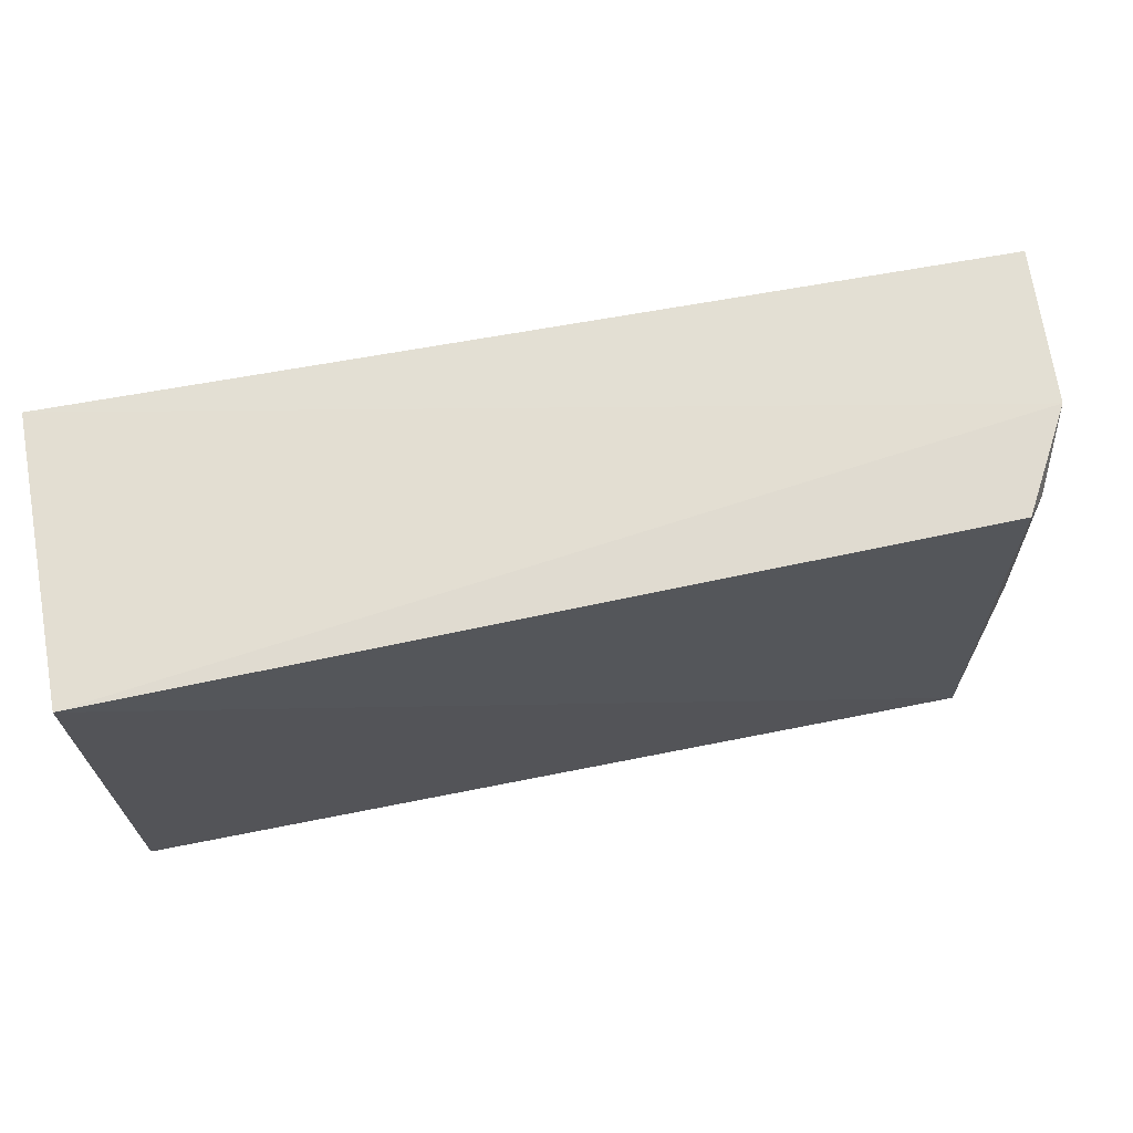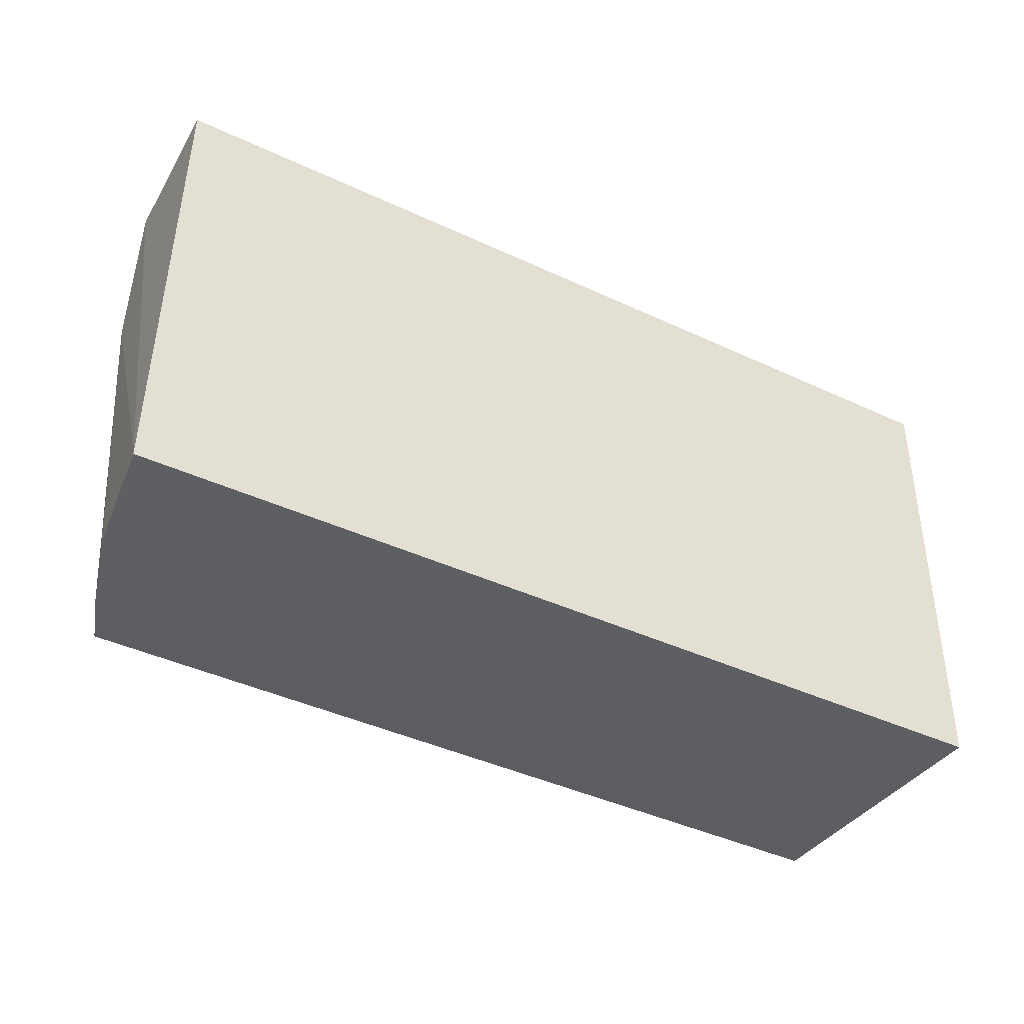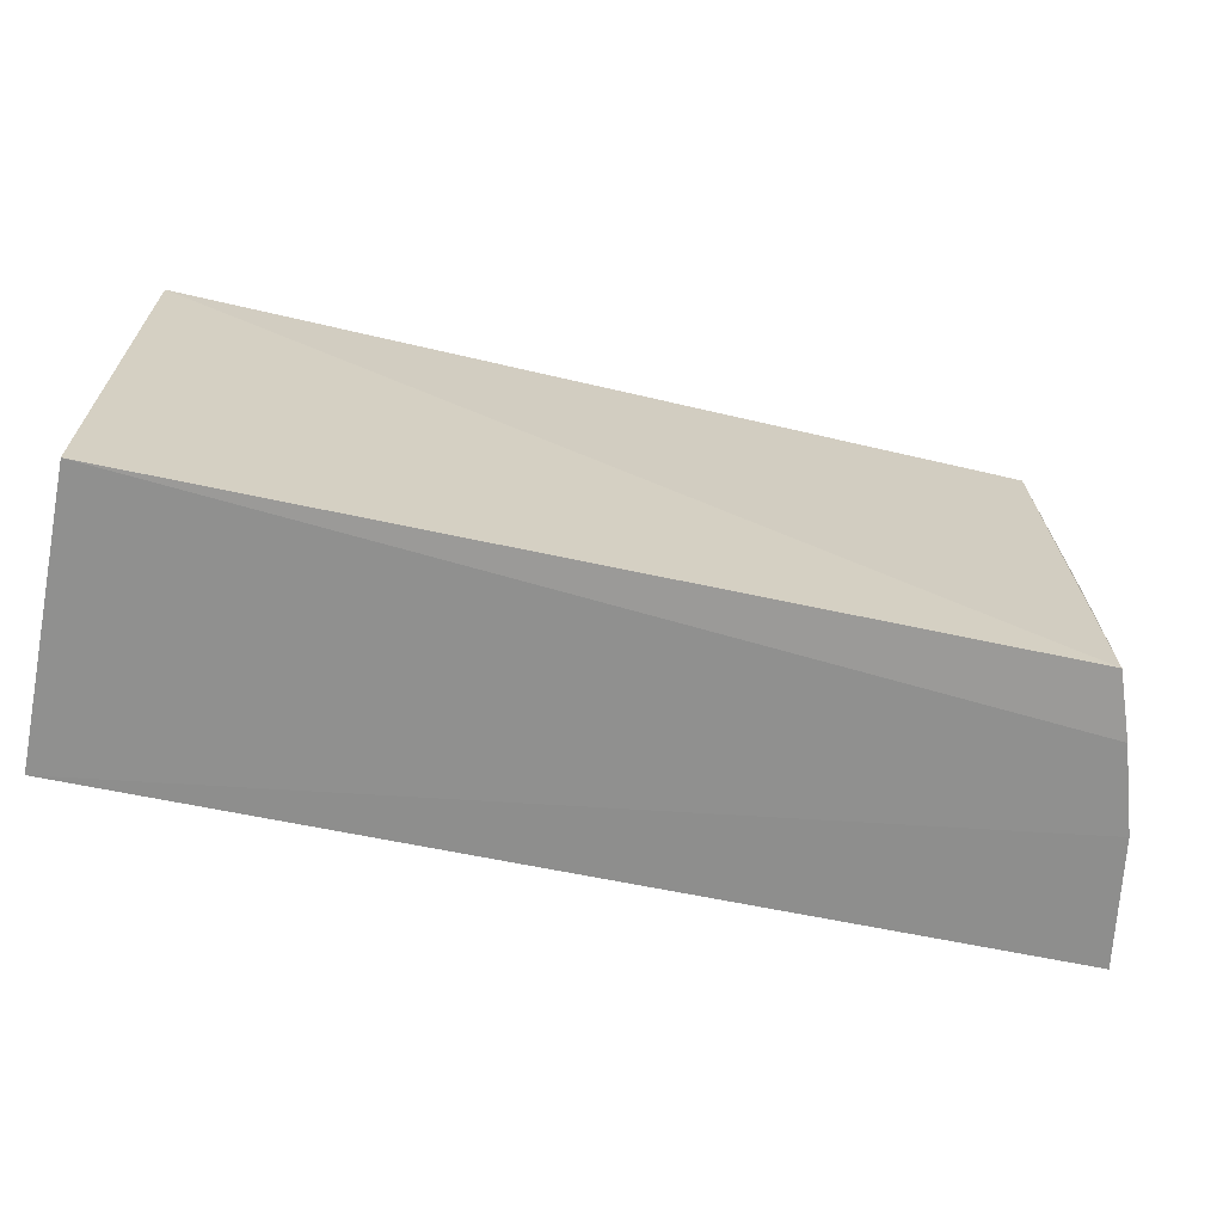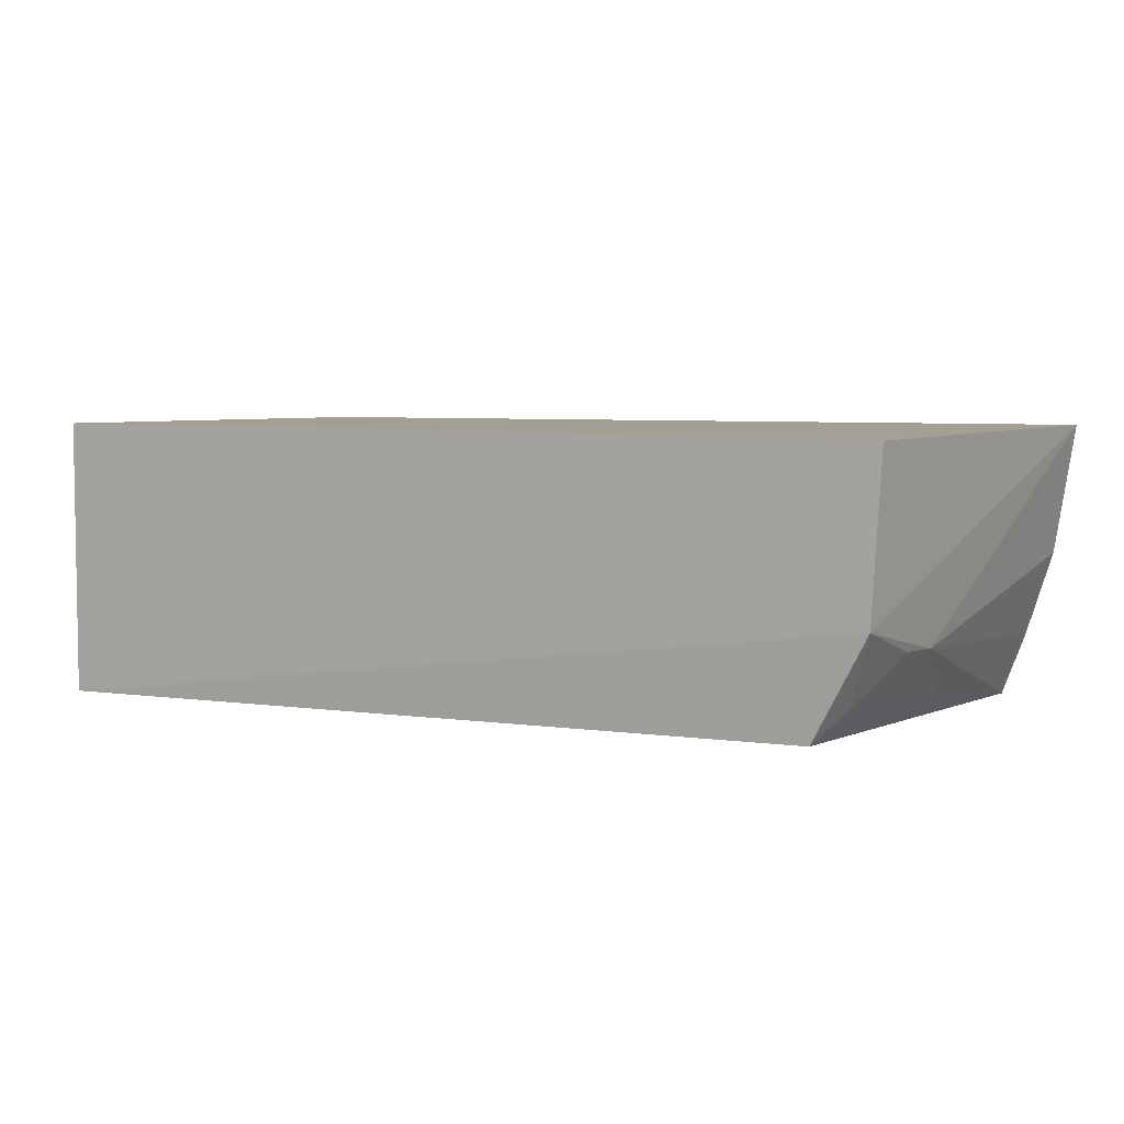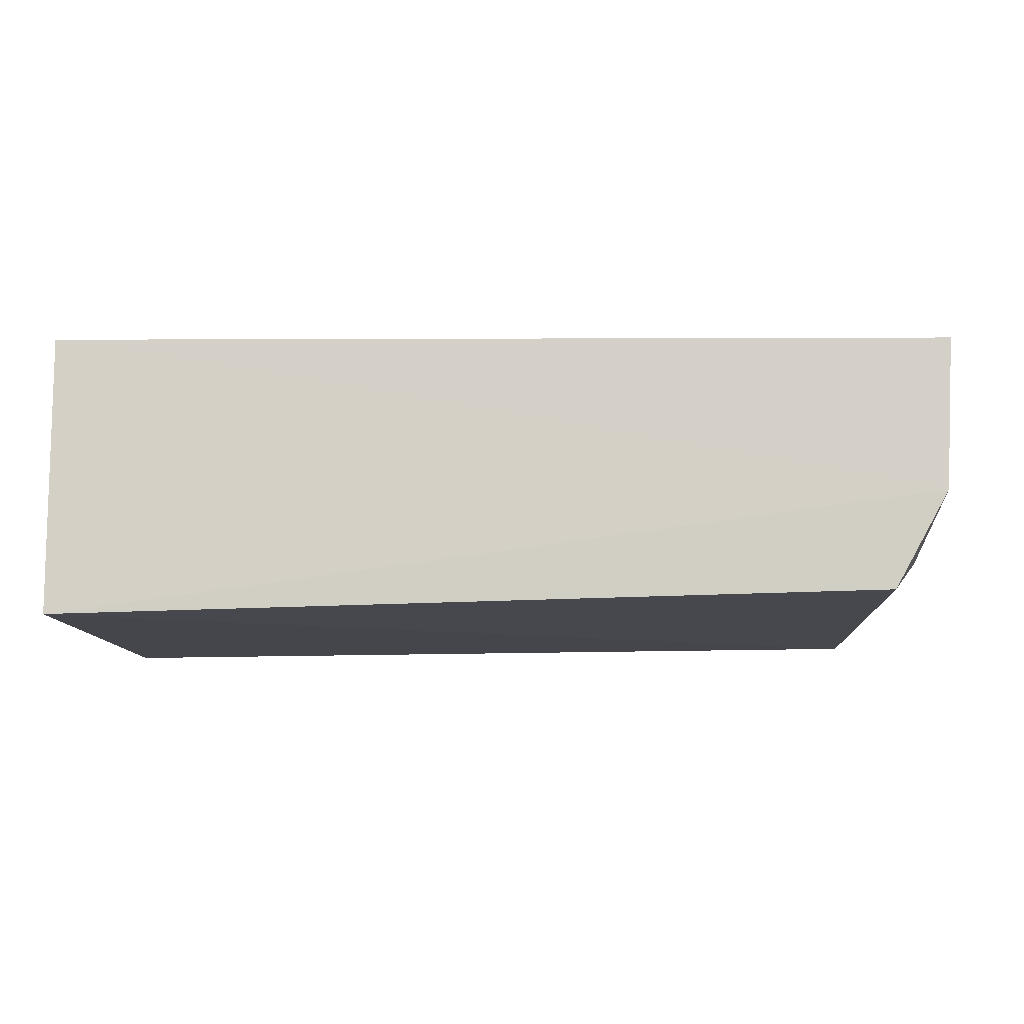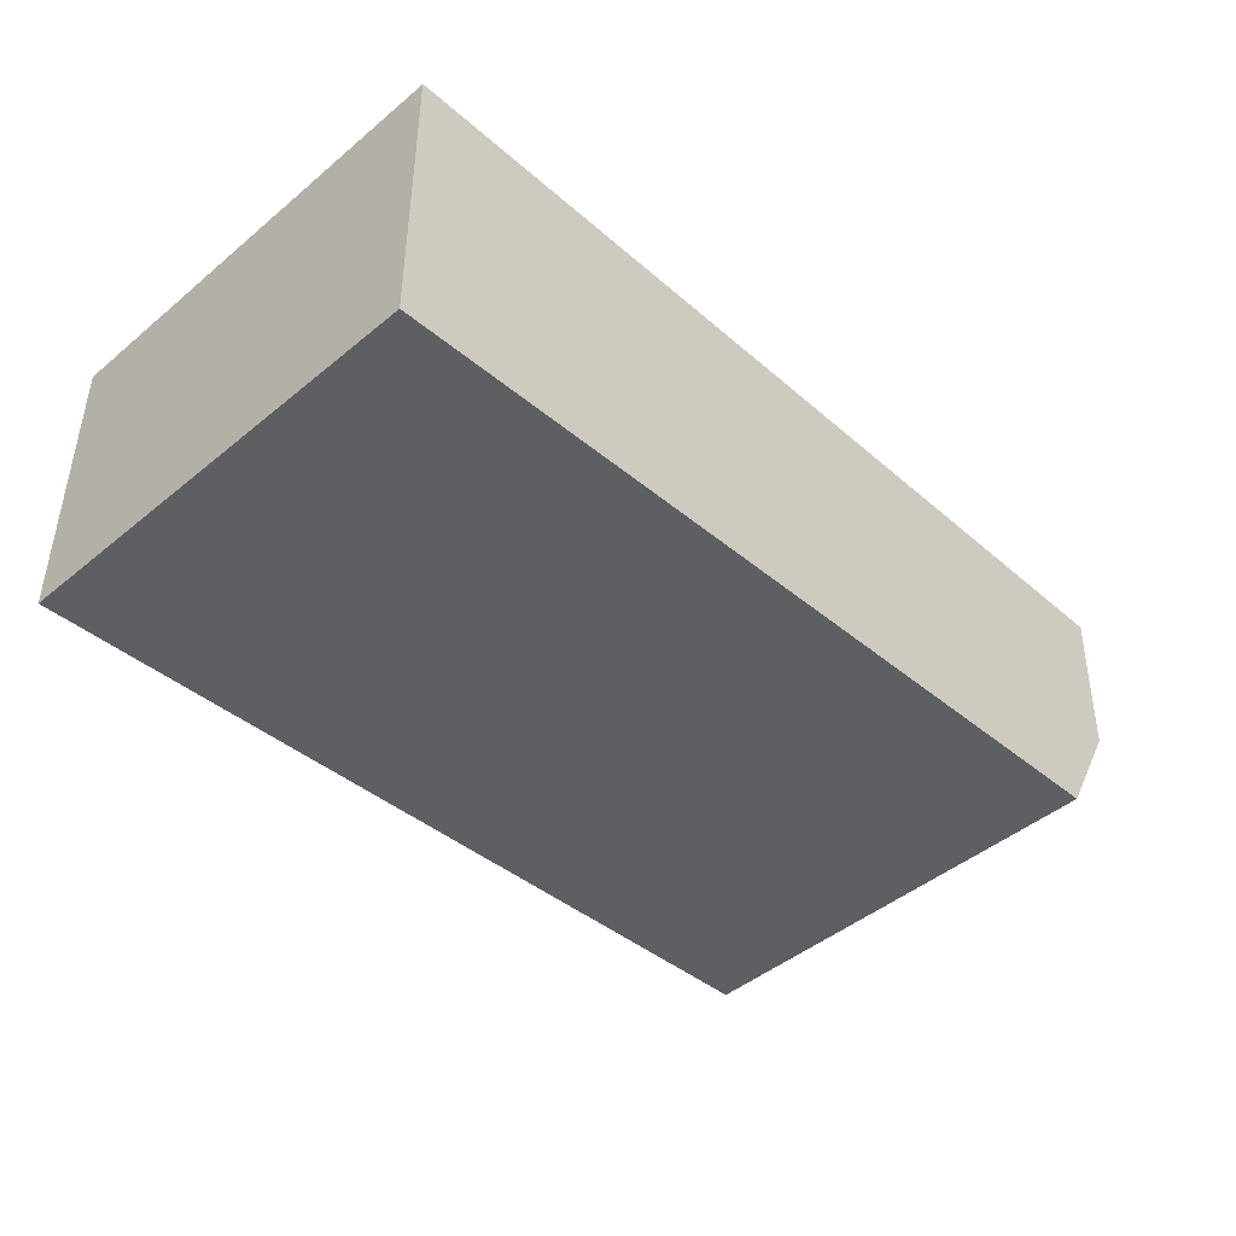
<metadata>
{"format":"obj","ext":"obj","renderer":"f3d","projection":"perspective","resolution":1024,"background":"white","views":[{"elev":67.7,"azim":-10.7,"up":"+Z"},{"elev":-39.1,"azim":149.2,"up":"+Z"},{"elev":-65.6,"azim":-11.6,"up":"+Z"},{"elev":5.1,"azim":32.4,"up":"+Y"},{"elev":-10.1,"azim":1.7,"up":"+Y"},{"elev":-42.3,"azim":-45.7,"up":"+Y"}]}
</metadata>
<code>
v 0.1307 -0.002432 0.1953
v 0.1289 -0.03481 0.1956
v 0.1329 -0.001379 0.1017
v -0.05773 -0.001509 0.1023
v -0.05773 -0.001509 0.1958
v -0.05773 -0.05995 0.1023
v 0.1182 -0.05813 0.1022
v 0.1285 -0.02794 0.1013
v -0.05773 -0.05995 0.1958
v 0.1229 -0.04533 0.1014
v 0.1283 -0.04066 0.1671
v 0.1175 -0.05538 0.1948
v 0.1223 -0.04944 0.1894
v 0.128 -0.04013 0.1775
v 0.1223 -0.05192 0.1499
f 1 2 3
f 5 2 1
f 5 1 3
f 5 3 4
f 6 5 4
f 8 6 4
f 8 4 3
f 9 2 5
f 9 5 6
f 9 6 7
f 10 7 6
f 10 6 8
f 11 8 3
f 11 3 2
f 11 10 8
f 11 7 10
f 12 9 7
f 12 2 9
f 13 2 12
f 14 13 11
f 14 11 2
f 14 2 13
f 15 13 12
f 15 12 7
f 15 7 11
f 15 11 13

</code>
